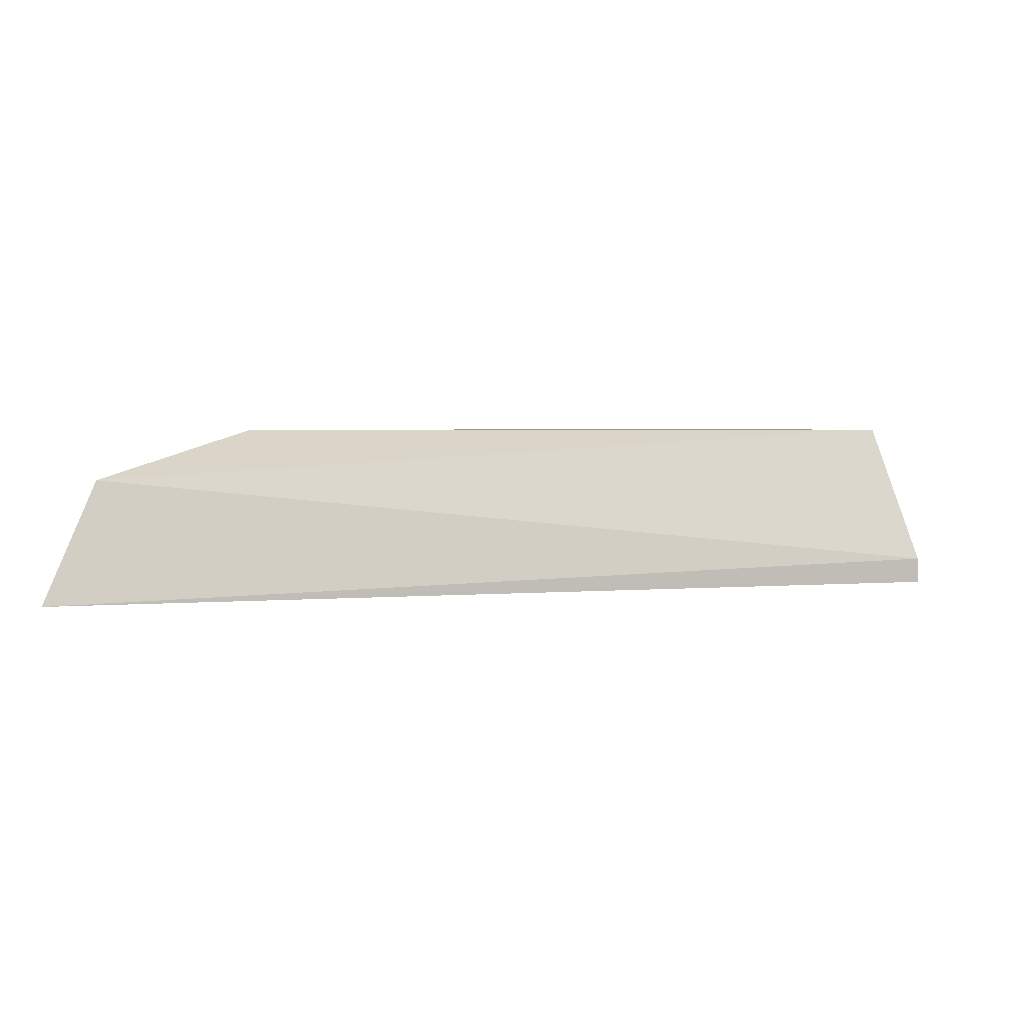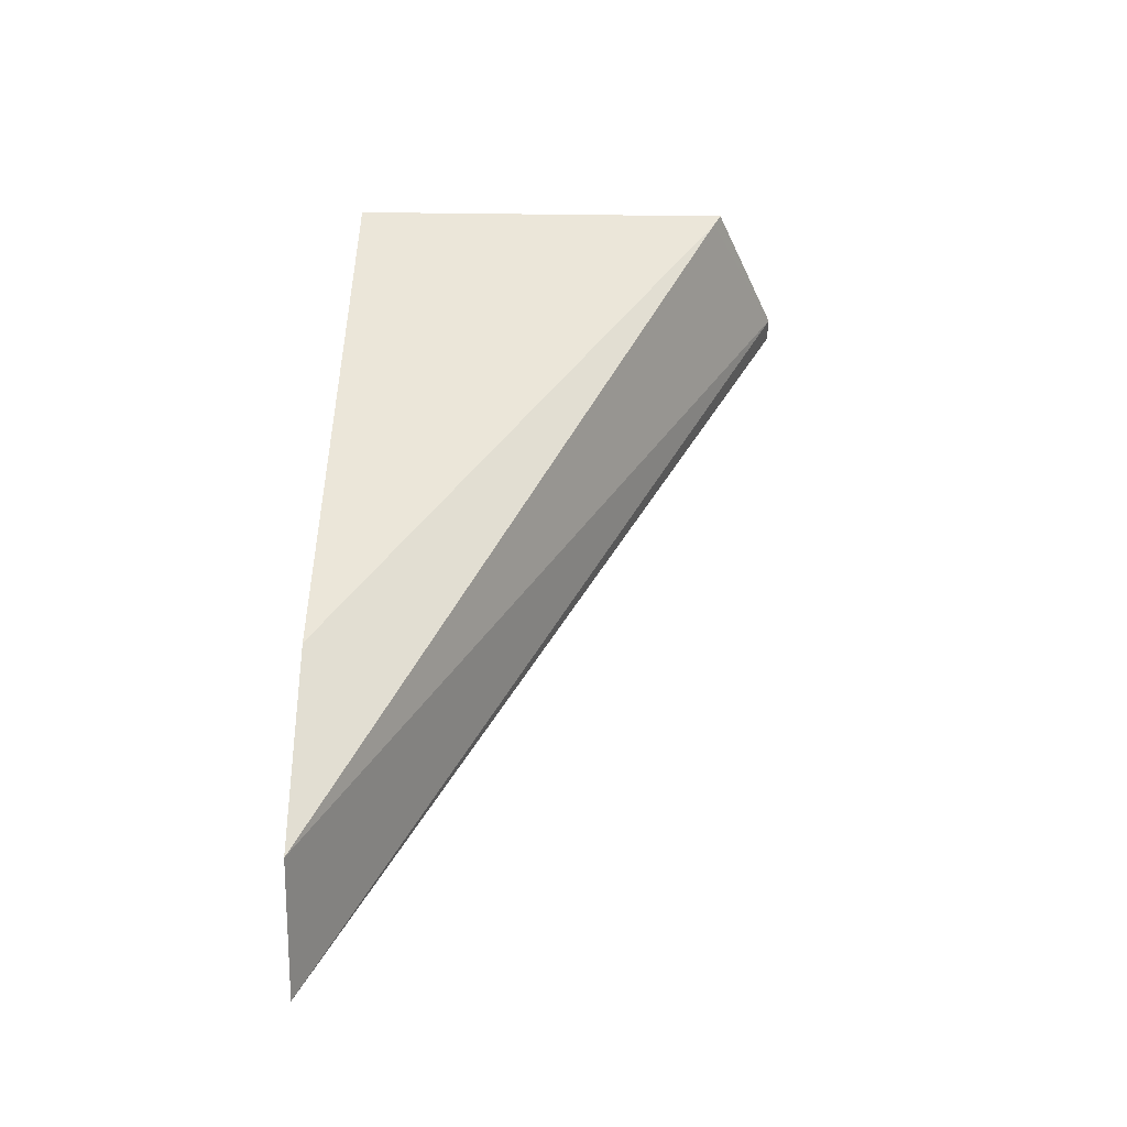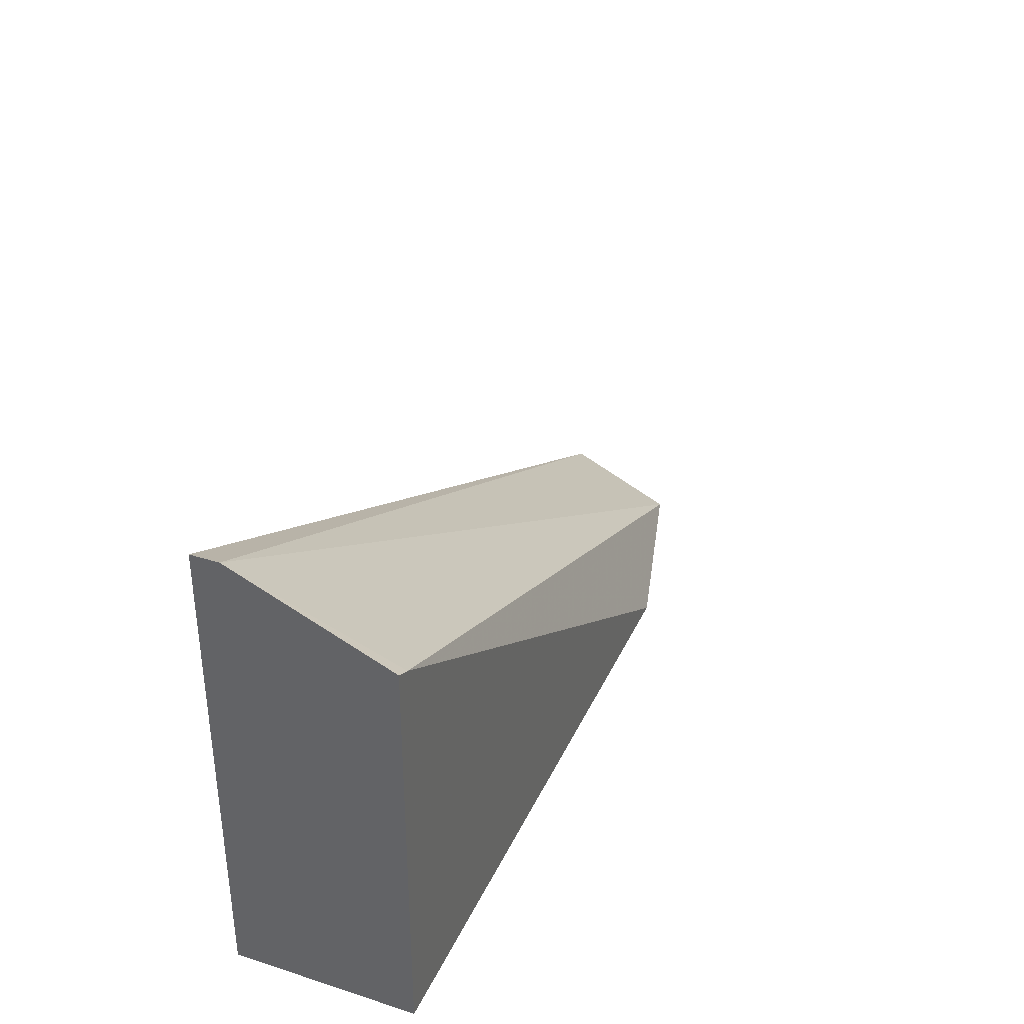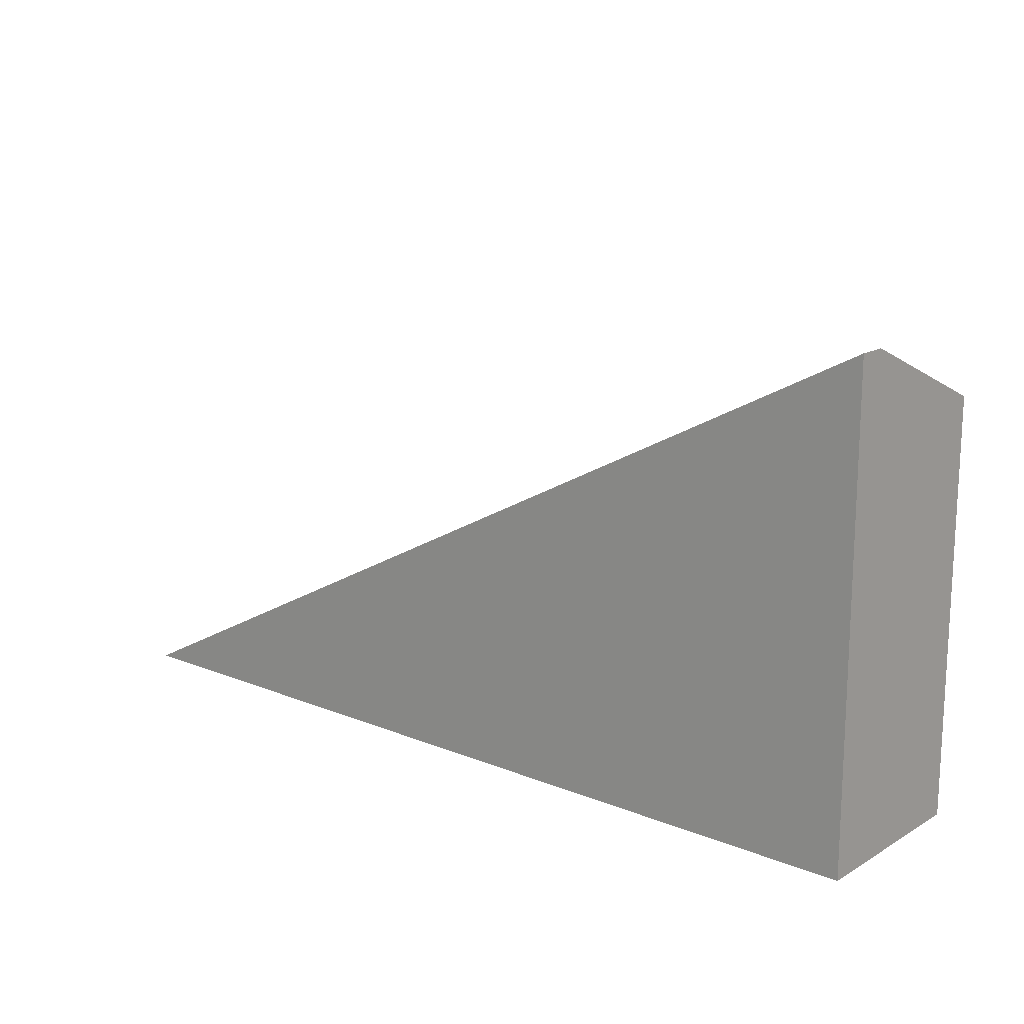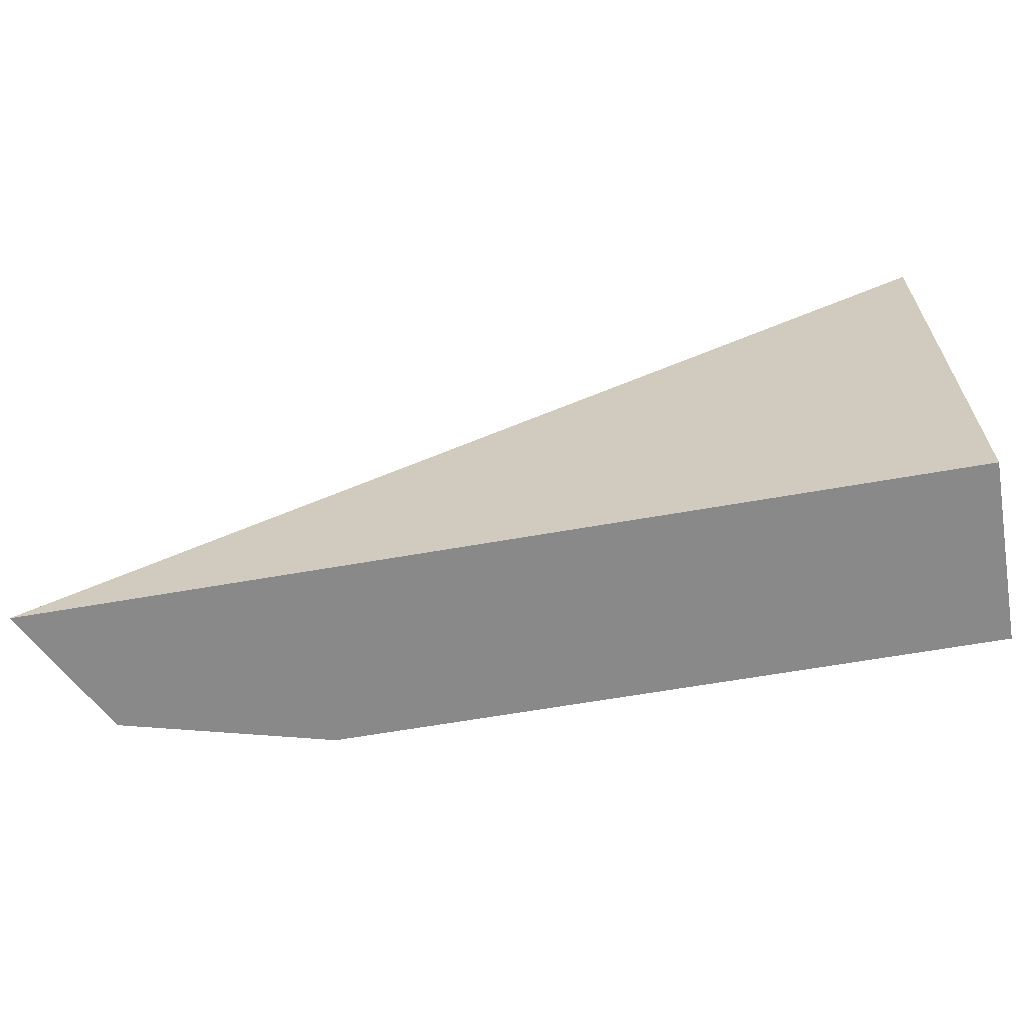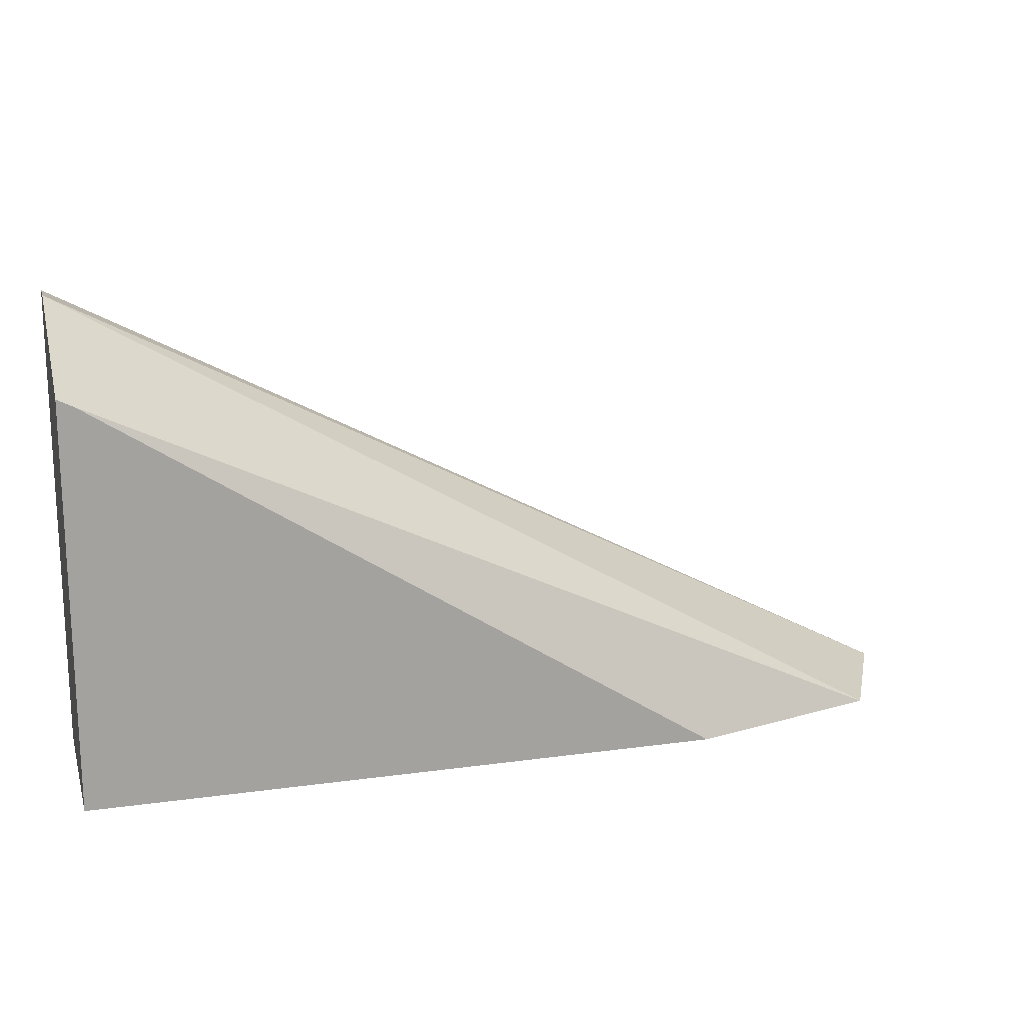
<metadata>
{"format":"obj","ext":"obj","renderer":"f3d","projection":"perspective","resolution":1024,"background":"white","views":[{"elev":2.8,"azim":-44.6,"up":"+Y"},{"elev":47.8,"azim":-89.0,"up":"+Y"},{"elev":36.1,"azim":112.6,"up":"+Z"},{"elev":15.8,"azim":40.0,"up":"+Z"},{"elev":-63.1,"azim":10.1,"up":"+Z"},{"elev":17.1,"azim":164.5,"up":"+Z"}]}
</metadata>
<code>
v 0.2384 -0.584 -0.3976
v 0.2384 -0.584 -0.3265
v 0.2384 -0.616 -0.3976
v 0.127 -0.584 -0.3976
v 0.2357 -0.584 -0.3279
v 0.2384 -0.611 -0.3149
v 0.2384 -0.616 -0.3149
v 0.08062 -0.616 -0.3976
v 0.09223 -0.5933 -0.3976
f 5 9 6
f 4 9 5
f 3 7 8
f 2 5 6
f 1 5 2
f 1 4 5
f 1 6 7
f 1 8 9
f 1 3 8
f 1 7 3
f 1 2 6
f 6 9 8
f 1 9 4
f 6 8 7

</code>
